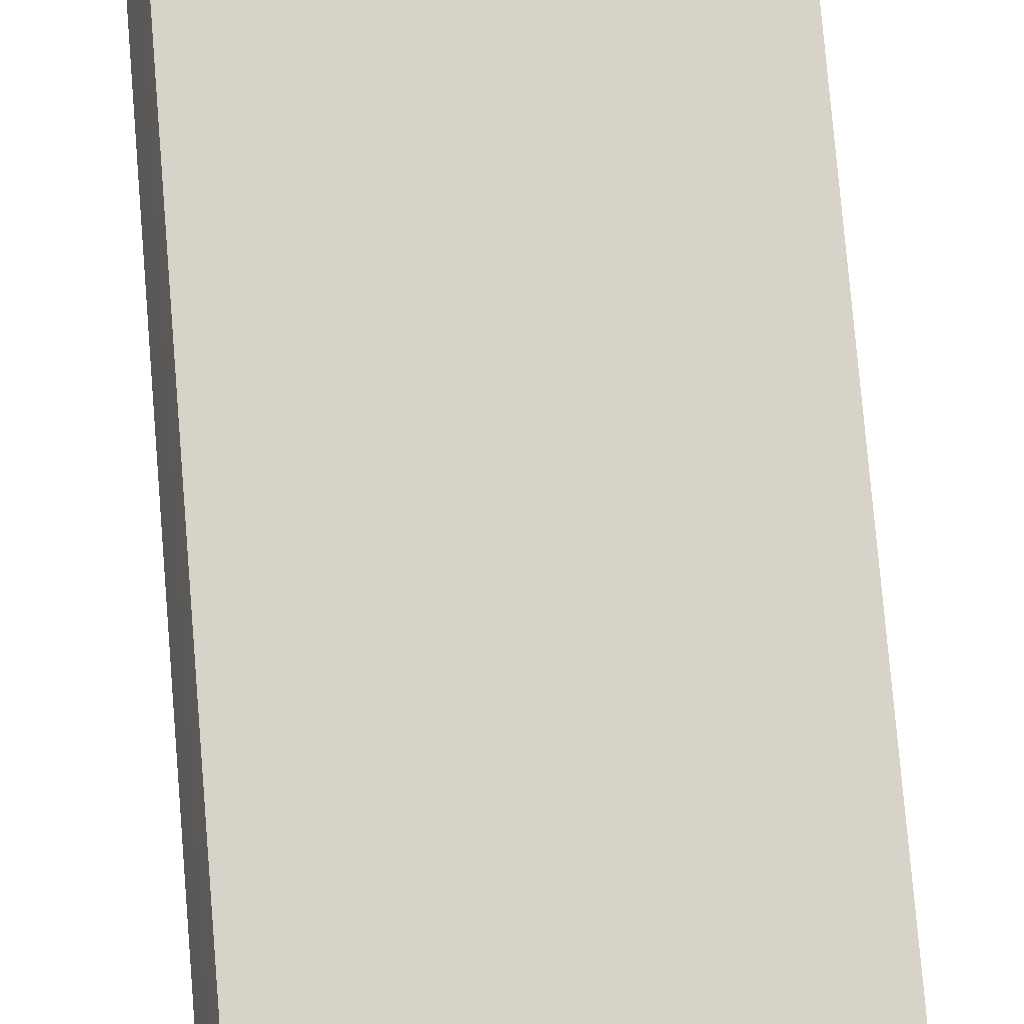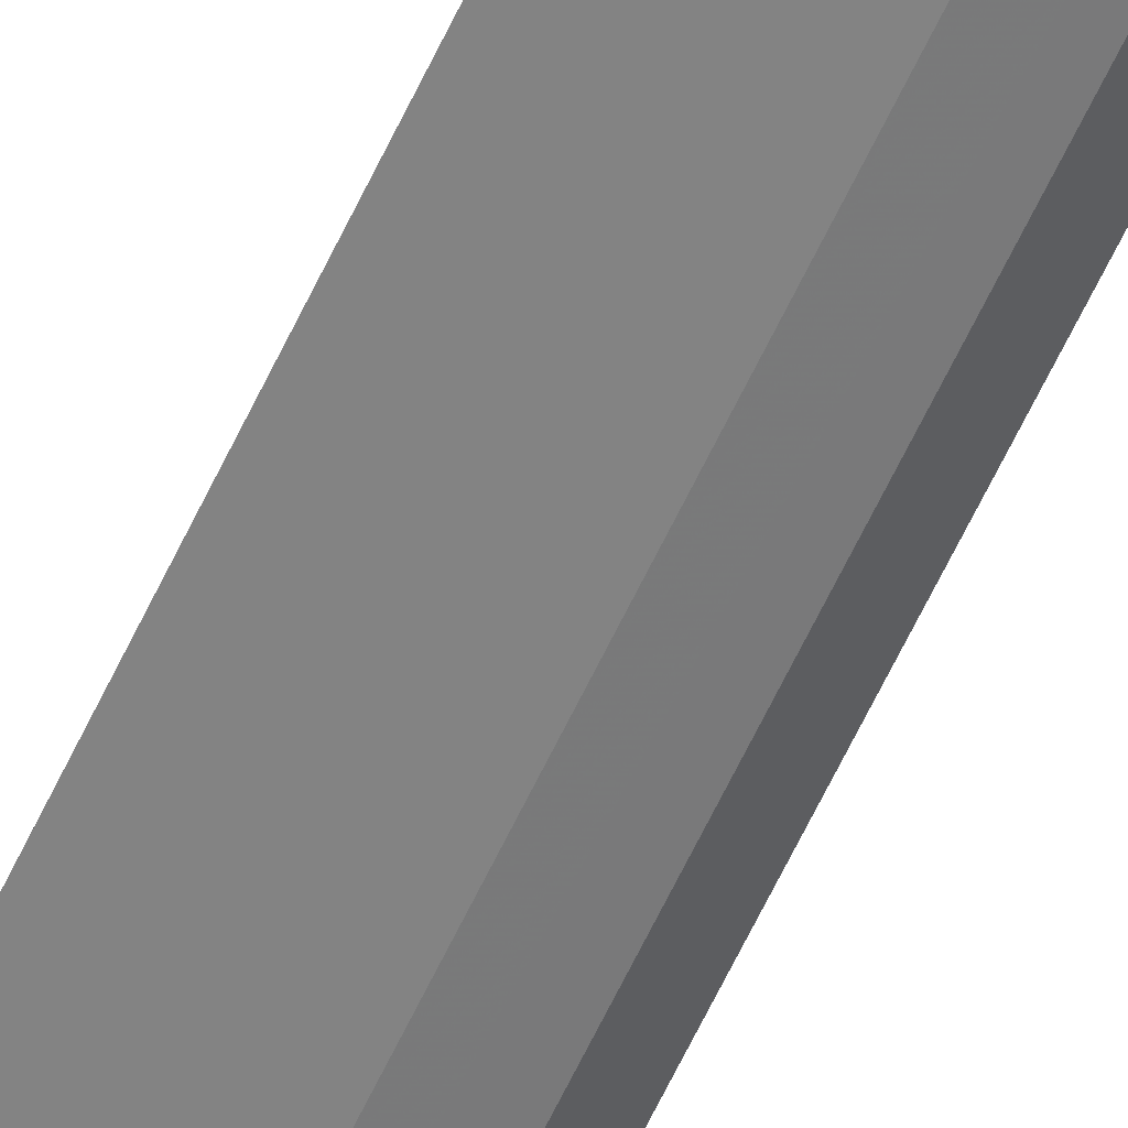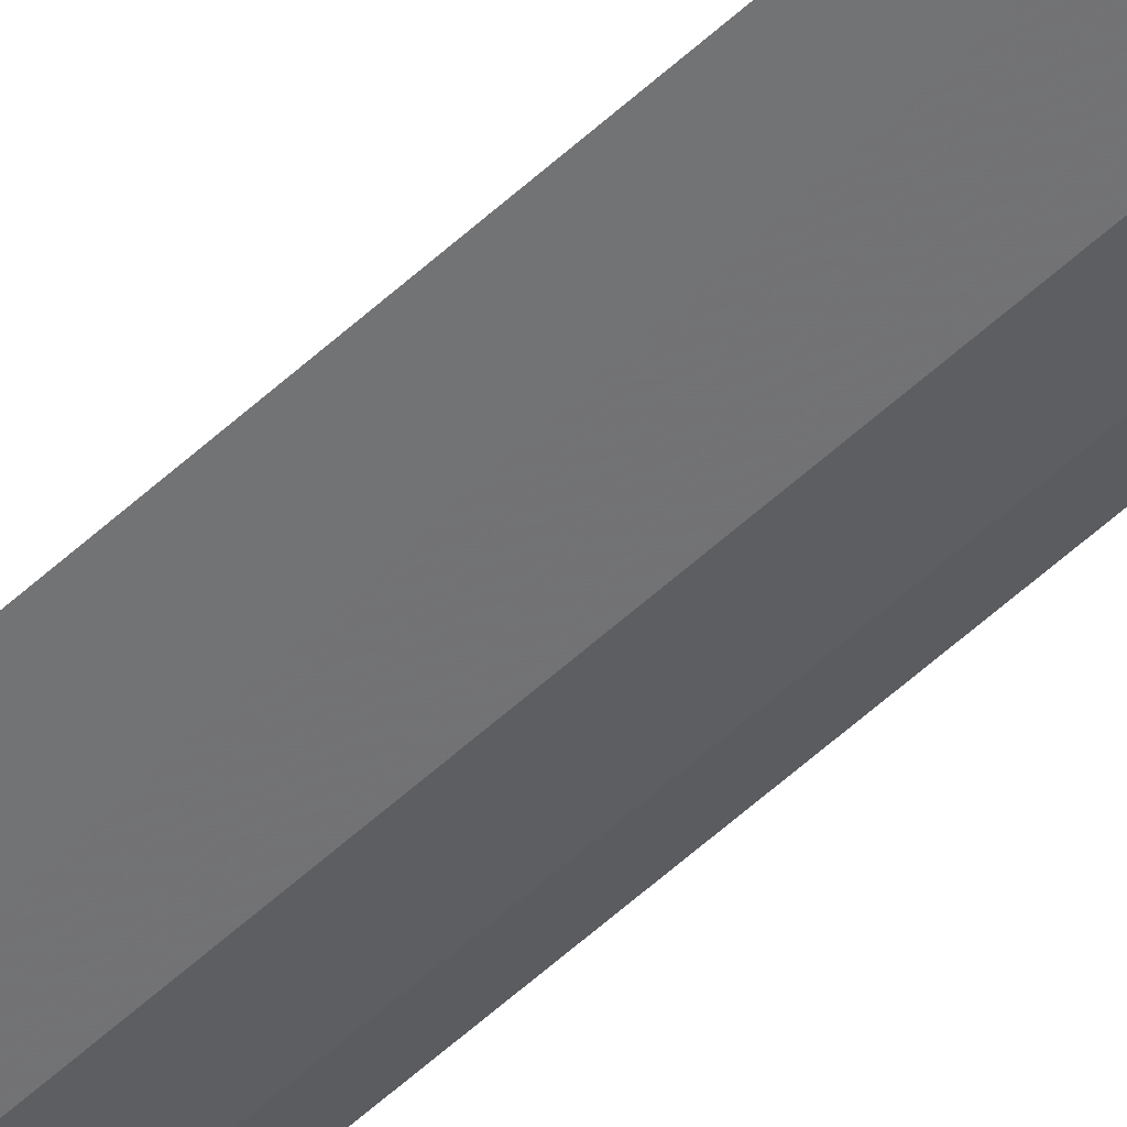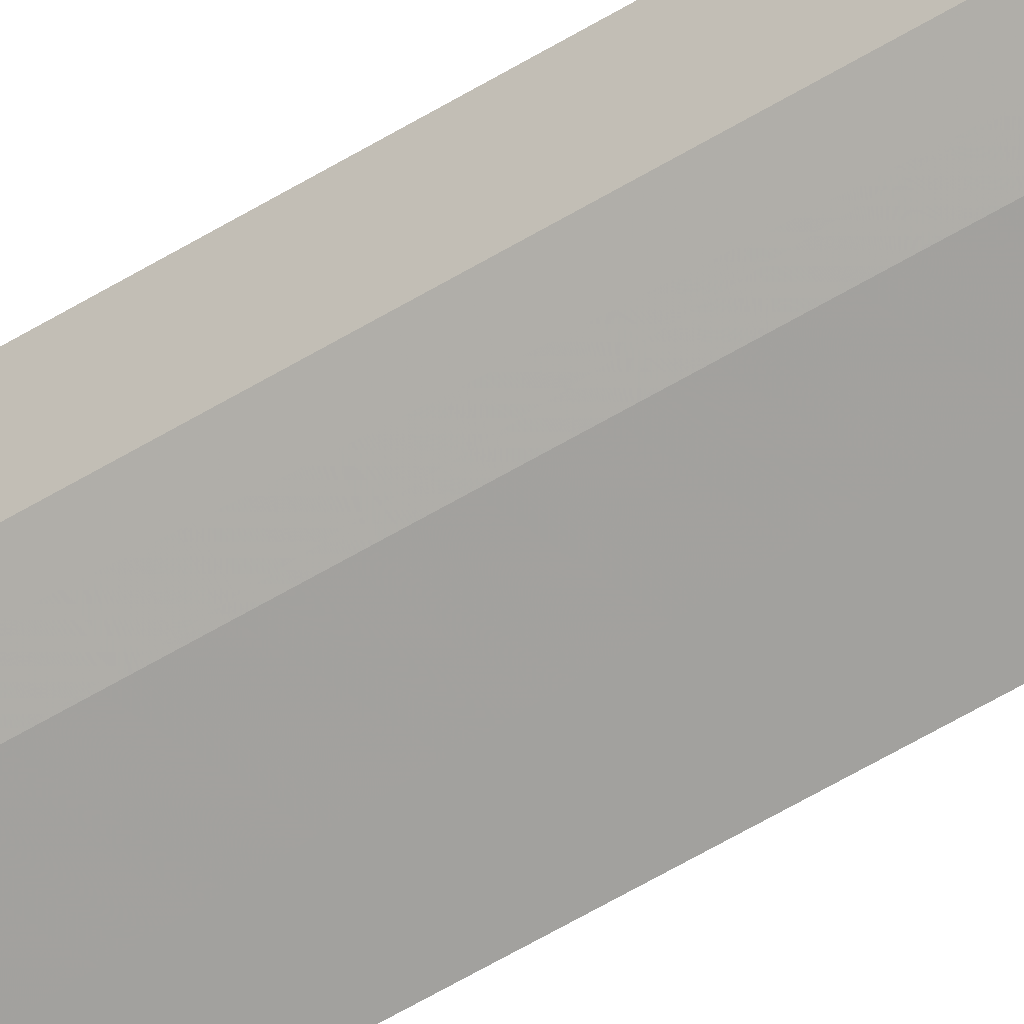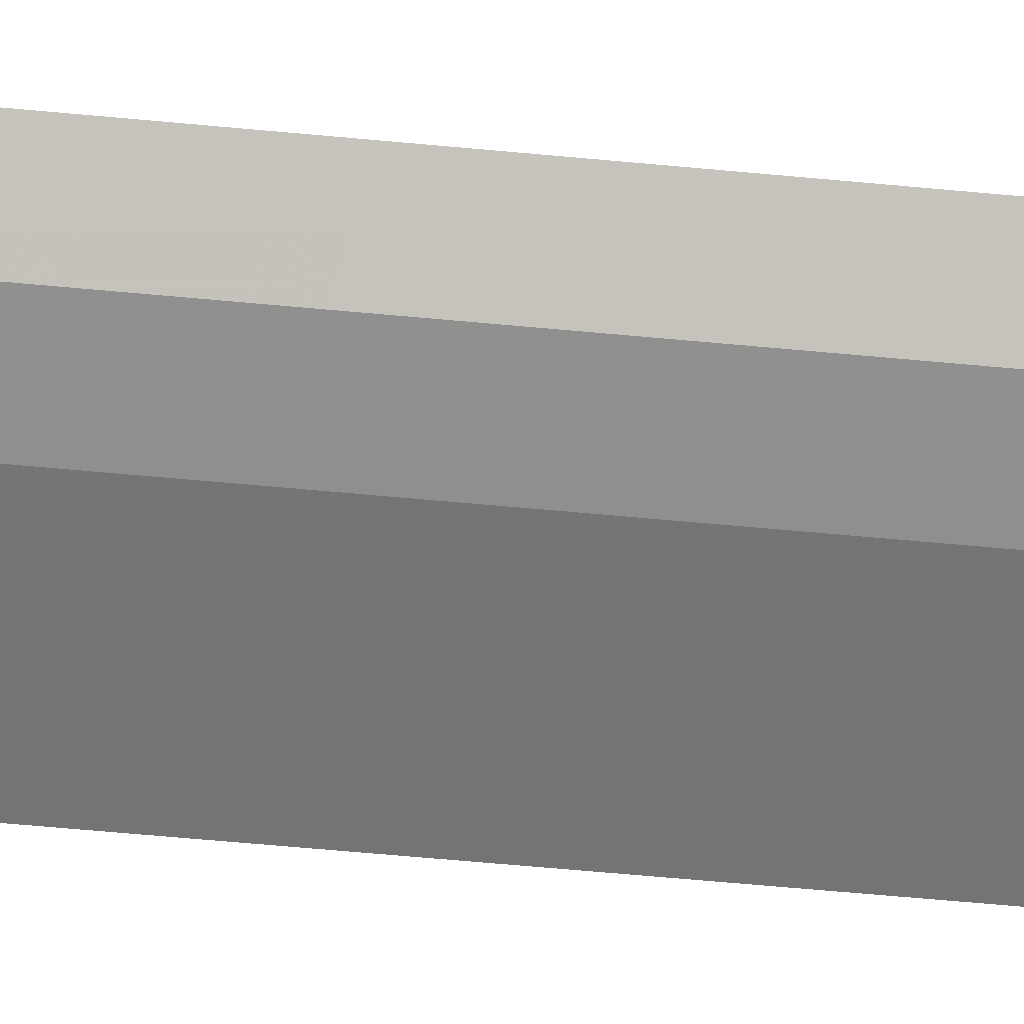
<metadata>
{"format":"obj","ext":"obj","renderer":"f3d","projection":"perspective","resolution":1024,"background":"white","views":[{"elev":49.4,"azim":176.3,"up":"+Z"},{"elev":-69.7,"azim":153.7,"up":"+Z"},{"elev":-69.7,"azim":130.6,"up":"+Z"},{"elev":-58.5,"azim":-57.9,"up":"+Z"},{"elev":-37.6,"azim":-97.9,"up":"+Z"}]}
</metadata>
<code>
v -0.2536 0.1677 -0.02744
v -0.2247 -0.1712 -0.04239
v -0.2257 -0.1715 -0.03911
v -0.2248 0.1677 -0.04255
v -0.2418 -0.1706 -0.03666
v -0.2257 0.1677 -0.03929
v -0.2419 0.1677 -0.03676
v -0.2481 -0.1719 -0.03024
v -0.2491 0.1677 -0.03296
v -0.2339 -0.1719 -0.03665
v -0.2535 -0.1716 -0.02729
v -0.2491 -0.1709 -0.03285
f 3 2 4
f 5 4 2
f 6 1 3
f 6 3 4
f 6 4 1
f 7 4 5
f 9 7 5
f 9 1 4
f 9 4 7
f 10 5 2
f 10 2 3
f 10 3 8
f 11 8 3
f 11 3 1
f 12 10 8
f 12 5 10
f 12 8 11
f 12 9 5
f 12 11 1
f 12 1 9

</code>
